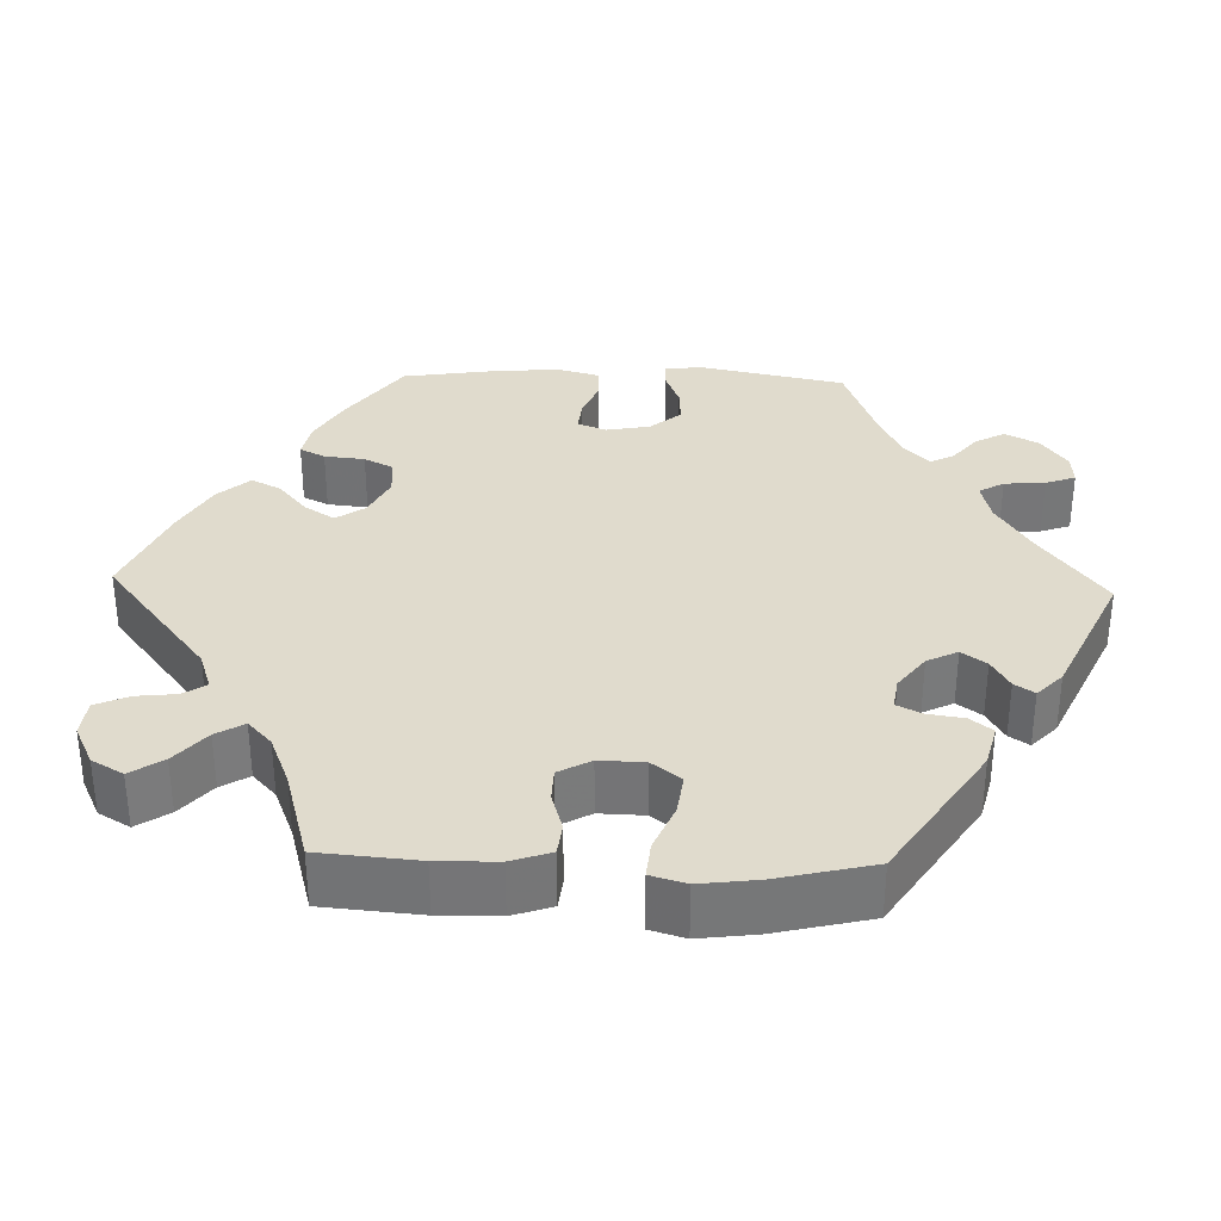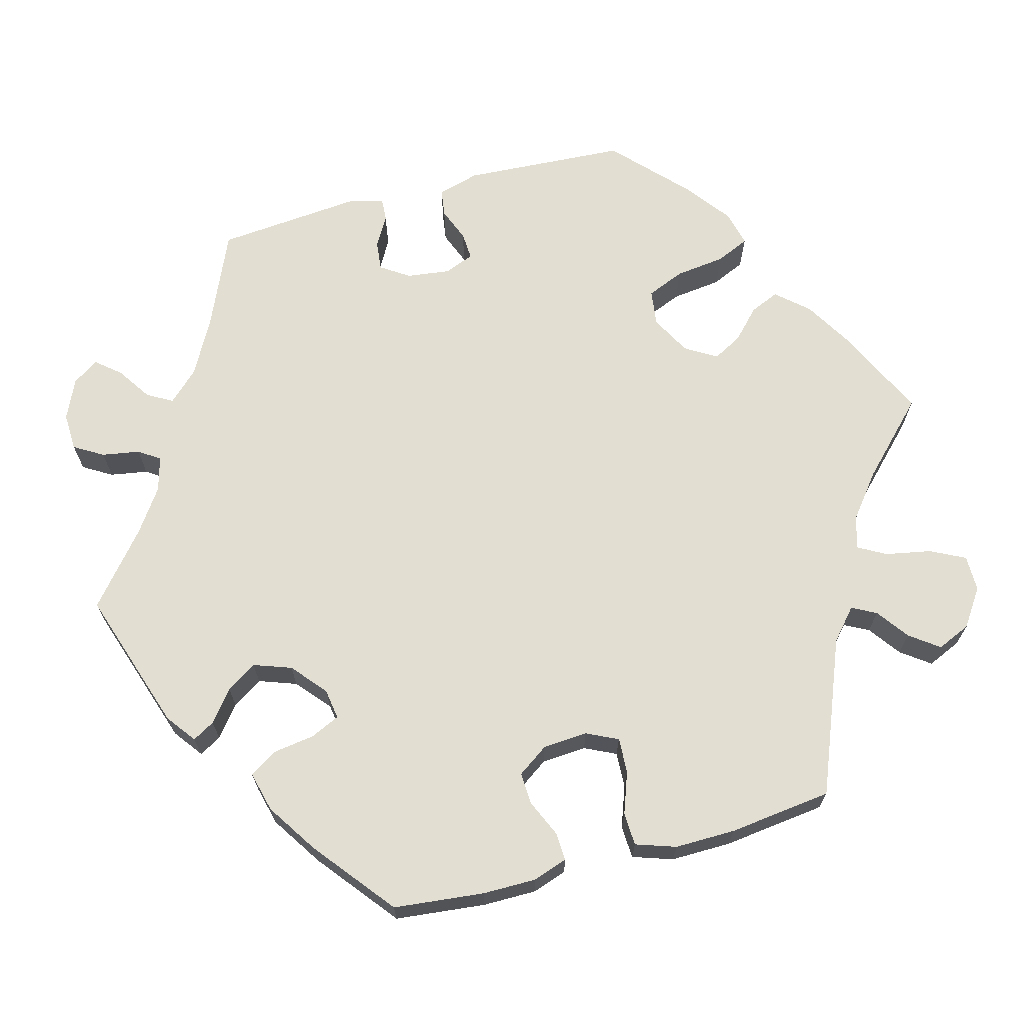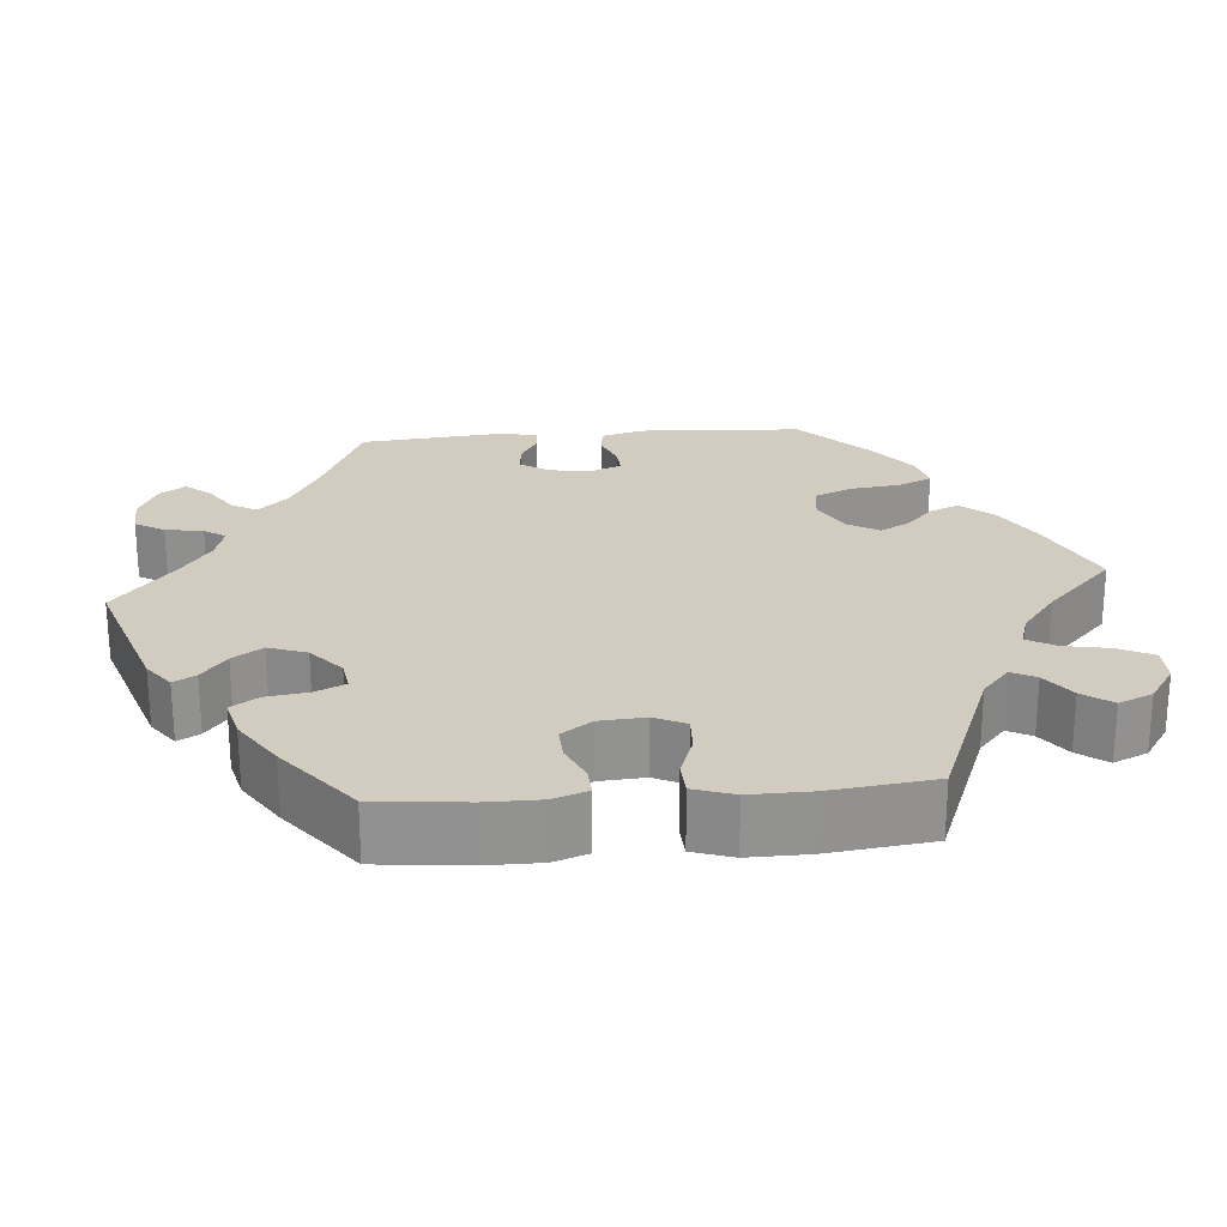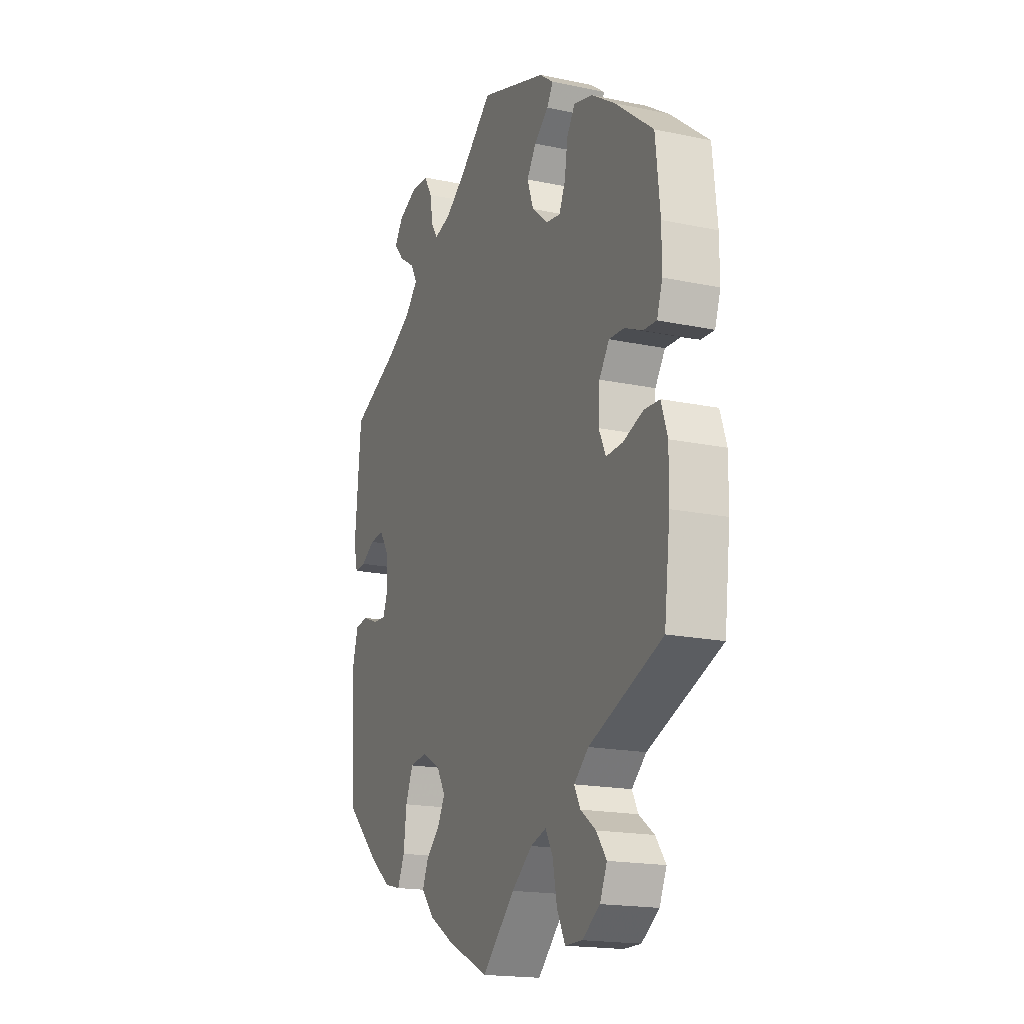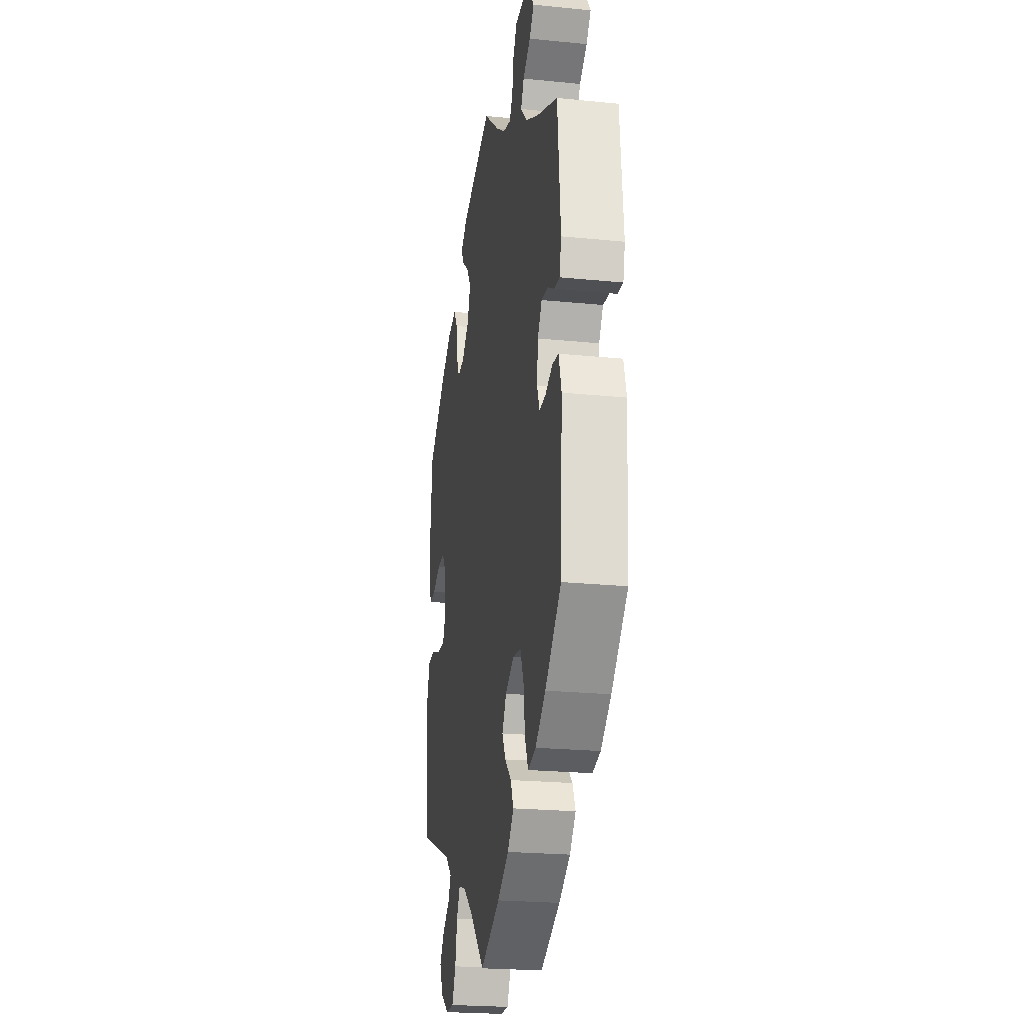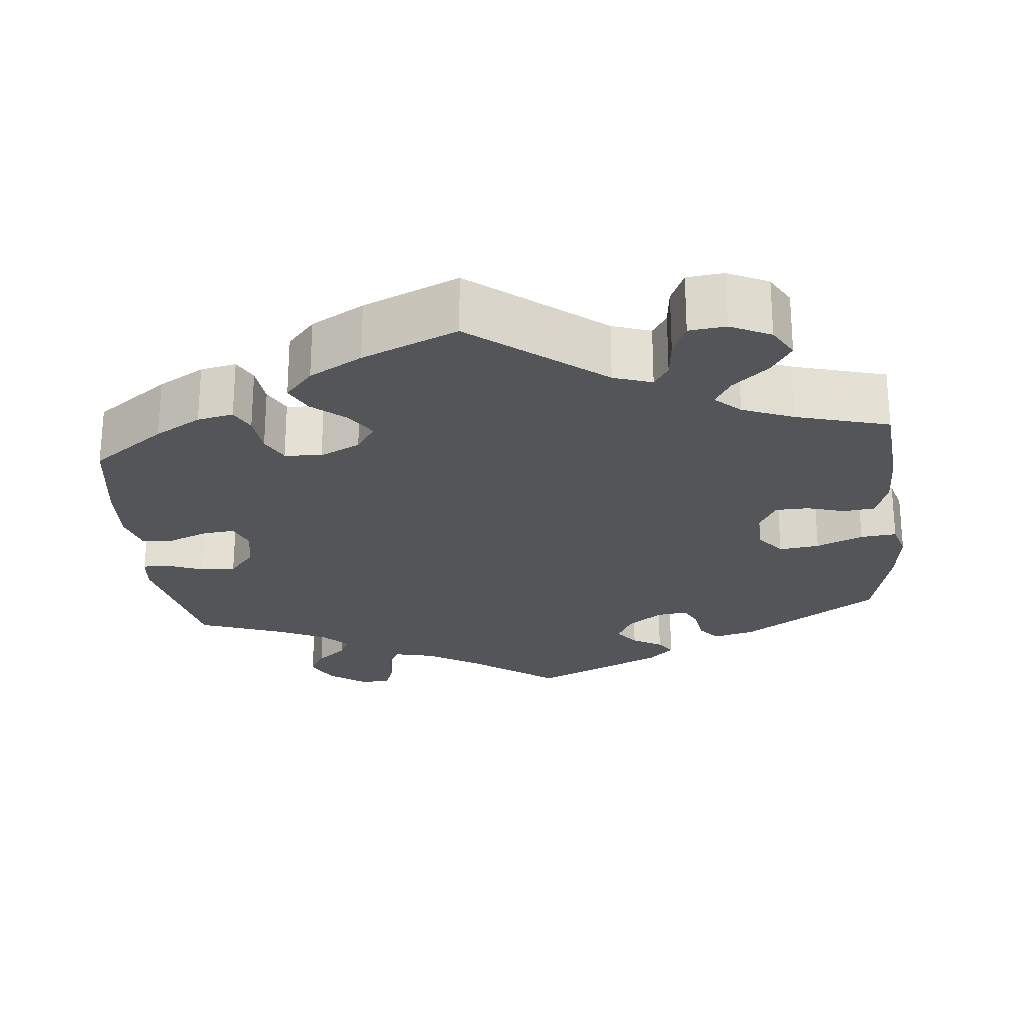
<metadata>
{"format":"obj","ext":"obj","renderer":"f3d","projection":"perspective","resolution":1024,"background":"white","views":[{"elev":33.3,"azim":-148.2,"up":"+Y"},{"elev":67.8,"azim":75.0,"up":"+Y"},{"elev":24.1,"azim":85.2,"up":"+Y"},{"elev":-18.1,"azim":67.7,"up":"+Z"},{"elev":-22.9,"azim":-99.7,"up":"+Z"},{"elev":-24.4,"azim":125.9,"up":"+Y"}]}
</metadata>
<code>
v 0.512 0.07 0.175
v 0.512 0.07 0.107
v 0.497 0.07 0.063
v 0.461 0.07 0.065
v 0.414 0.07 0.086
v 0.373 0.07 0.088
v 0.346 0.07 0.049
v 0.342 0.07 -0.008
v 0.361 0.07 -0.048
v 0.406 0.07 -0.046
v 0.459 0.07 -0.027
v 0.501 0.07 -0.029
v 0.518 0.07 -0.08
v 0.517 0.07 -0.157
v 0.501 0.07 -0.288
v 0.305 0.07 -0.366
v 0.266 0.07 -0.4
v 0.282 0.07 -0.431
v 0.323 0.07 -0.461
v 0.35 0.07 -0.498
v 0.331 0.07 -0.541
v 0.284 0.07 -0.573
v 0.238 0.07 -0.573
v 0.216 0.07 -0.529
v 0.205 0.07 -0.471
v 0.185 0.07 -0.435
v 0.143 0.07 -0.448
v 0.088 0.07 -0.491
v 0 0.07 -0.577
v -0.113 0.07 -0.524
v -0.178 0.07 -0.485
v -0.213 0.07 -0.445
v -0.197 0.07 -0.408
v -0.16 0.07 -0.373
v -0.14 0.07 -0.336
v -0.164 0.07 -0.296
v -0.214 0.07 -0.269
v -0.26 0.07 -0.275
v -0.28 0.07 -0.323
v -0.288 0.07 -0.387
v -0.307 0.07 -0.429
v -0.352 0.07 -0.418
v -0.41 0.07 -0.374
v -0.501 0.07 -0.288
v -0.513 0.07 -0.08
v -0.498 0.07 -0.027
v -0.463 0.07 -0.022
v -0.42 0.07 -0.039
v -0.385 0.07 -0.041
v -0.37 0.07 -0.003
v -0.377 0.07 0.052
v -0.401 0.07 0.088
v -0.439 0.07 0.084
v -0.477 0.07 0.062
v -0.507 0.07 0.06
v -0.518 0.07 0.104
v -0.501 0.07 0.289
v -0.377 0.07 0.343
v -0.307 0.07 0.381
v -0.271 0.07 0.419
v -0.289 0.07 0.451
v -0.332 0.07 0.48
v -0.358 0.07 0.511
v -0.336 0.07 0.544
v -0.285 0.07 0.567
v -0.237 0.07 0.565
v -0.215 0.07 0.528
v -0.207 0.07 0.48
v -0.189 0.07 0.453
v -0.145 0.07 0.465
v -0.09 0.07 0.503
v 0 0.07 0.578
v 0.18 0.07 0.518
v 0.217 0.07 0.49
v 0.201 0.07 0.462
v 0.162 0.07 0.431
v 0.137 0.07 0.393
v 0.154 0.07 0.345
v 0.197 0.07 0.308
v 0.236 0.07 0.302
v 0.253 0.07 0.339
v 0.261 0.07 0.393
v 0.283 0.07 0.427
v 0.334 0.07 0.414
v 0.398 0.07 0.372
v 0.5 0.07 0.29
v 0.512 0 0.175
v 0.512 0 0.107
v 0.497 0 0.063
v 0.461 0 0.065
v 0.414 0 0.086
v 0.373 0 0.088
v 0.346 0 0.049
v 0.342 0 -0.008
v 0.361 0 -0.048
v 0.406 0 -0.046
v 0.459 0 -0.027
v 0.501 0 -0.029
v 0.518 0 -0.08
v 0.517 0 -0.157
v 0.501 0 -0.288
v 0.305 0 -0.366
v 0.266 0 -0.4
v 0.282 0 -0.431
v 0.323 0 -0.461
v 0.35 0 -0.498
v 0.331 0 -0.541
v 0.284 0 -0.573
v 0.238 0 -0.573
v 0.216 0 -0.529
v 0.205 0 -0.471
v 0.185 0 -0.435
v 0.143 0 -0.448
v 0.088 0 -0.491
v 0 0 -0.577
v -0.113 0 -0.524
v -0.178 0 -0.485
v -0.213 0 -0.445
v -0.197 0 -0.408
v -0.16 0 -0.373
v -0.14 0 -0.336
v -0.164 0 -0.296
v -0.214 0 -0.269
v -0.26 0 -0.275
v -0.28 0 -0.323
v -0.288 0 -0.387
v -0.307 0 -0.429
v -0.352 0 -0.418
v -0.41 0 -0.374
v -0.501 0 -0.288
v -0.513 0 -0.08
v -0.498 0 -0.027
v -0.463 0 -0.022
v -0.42 0 -0.039
v -0.385 0 -0.041
v -0.37 0 -0.003
v -0.377 0 0.052
v -0.401 0 0.088
v -0.439 0 0.084
v -0.477 0 0.062
v -0.507 0 0.06
v -0.518 0 0.104
v -0.501 0 0.289
v -0.377 0 0.343
v -0.307 0 0.381
v -0.271 0 0.419
v -0.289 0 0.451
v -0.332 0 0.48
v -0.358 0 0.511
v -0.336 0 0.544
v -0.285 0 0.567
v -0.237 0 0.565
v -0.215 0 0.528
v -0.207 0 0.48
v -0.189 0 0.453
v -0.145 0 0.465
v -0.09 0 0.503
v 0 0 0.578
v 0.18 0 0.518
v 0.217 0 0.49
v 0.201 0 0.462
v 0.162 0 0.431
v 0.137 0 0.393
v 0.154 0 0.345
v 0.197 0 0.308
v 0.236 0 0.302
v 0.253 0 0.339
v 0.261 0 0.393
v 0.283 0 0.427
v 0.334 0 0.414
v 0.398 0 0.372
v 0.5 0 0.29
f 81 82 83 84
f 80 81 84 85
f 73 74 75 76
f 71 72 73 76
f 70 71 76 77
f 69 70 77 78
f 65 66 67 68
f 65 68 69
f 64 65 69
f 61 62 63 64
f 60 61 64 69
f 59 60 69 78
f 55 56 57 58
f 53 54 55 58
f 52 53 58 59
f 51 52 59 78
f 45 46 47 48
f 45 48 49
f 44 45 49
f 43 44 49
f 42 43 49 50
f 39 40 41 42
f 38 39 42 50
f 31 32 33 34
f 31 34 35
f 28 29 30 31
f 27 28 31 35
f 26 27 35 36
f 22 23 24 25
f 22 25 26
f 21 22 26
f 18 19 20 21
f 17 18 21 26
f 16 17 26 36
f 10 11 12 13
f 9 10 13 14
f 2 3 4 5
f 2 5 6
f 1 2 6
f 80 85 86 1
f 50 51 78 79
f 37 38 50 79
f 9 14 15 16
f 8 9 16 36
f 7 8 36 37
f 79 80 1 6
f 6 7 37 79
f 170 169 168 167
f 171 170 167 166
f 162 161 160 159
f 162 159 158 157
f 163 162 157 156
f 164 163 156 155
f 154 153 152 151
f 155 154 151
f 155 151 150
f 150 149 148 147
f 155 150 147 146
f 164 155 146 145
f 144 143 142 141
f 144 141 140 139
f 145 144 139 138
f 164 145 138 137
f 134 133 132 131
f 135 134 131
f 135 131 130
f 135 130 129
f 136 135 129 128
f 128 127 126 125
f 136 128 125 124
f 120 119 118 117
f 121 120 117
f 117 116 115 114
f 121 117 114 113
f 122 121 113 112
f 111 110 109 108
f 112 111 108
f 112 108 107
f 107 106 105 104
f 112 107 104 103
f 122 112 103 102
f 99 98 97 96
f 100 99 96 95
f 91 90 89 88
f 92 91 88
f 92 88 87
f 87 172 171 166
f 165 164 137 136
f 165 136 124 123
f 102 101 100 95
f 122 102 95 94
f 123 122 94 93
f 92 87 166 165
f 165 123 93 92
f 1 87 88 2
f 2 88 89 3
f 3 89 90 4
f 4 90 91 5
f 5 91 92 6
f 6 92 93 7
f 7 93 94 8
f 8 94 95 9
f 9 95 96 10
f 10 96 97 11
f 11 97 98 12
f 12 98 99 13
f 13 99 100 14
f 14 100 101 15
f 15 101 102 16
f 16 102 103 17
f 17 103 104 18
f 18 104 105 19
f 19 105 106 20
f 20 106 107 21
f 21 107 108 22
f 22 108 109 23
f 23 109 110 24
f 24 110 111 25
f 25 111 112 26
f 26 112 113 27
f 27 113 114 28
f 28 114 115 29
f 29 115 116 30
f 30 116 117 31
f 31 117 118 32
f 32 118 119 33
f 33 119 120 34
f 34 120 121 35
f 35 121 122 36
f 36 122 123 37
f 37 123 124 38
f 38 124 125 39
f 39 125 126 40
f 40 126 127 41
f 41 127 128 42
f 42 128 129 43
f 43 129 130 44
f 44 130 131 45
f 45 131 132 46
f 46 132 133 47
f 47 133 134 48
f 48 134 135 49
f 49 135 136 50
f 50 136 137 51
f 51 137 138 52
f 52 138 139 53
f 53 139 140 54
f 54 140 141 55
f 55 141 142 56
f 56 142 143 57
f 57 143 144 58
f 58 144 145 59
f 59 145 146 60
f 60 146 147 61
f 61 147 148 62
f 62 148 149 63
f 63 149 150 64
f 64 150 151 65
f 65 151 152 66
f 66 152 153 67
f 67 153 154 68
f 68 154 155 69
f 69 155 156 70
f 70 156 157 71
f 71 157 158 72
f 72 158 159 73
f 73 159 160 74
f 74 160 161 75
f 75 161 162 76
f 76 162 163 77
f 77 163 164 78
f 78 164 165 79
f 79 165 166 80
f 80 166 167 81
f 81 167 168 82
f 82 168 169 83
f 83 169 170 84
f 84 170 171 85
f 85 171 172 86
f 86 172 87 1

</code>
